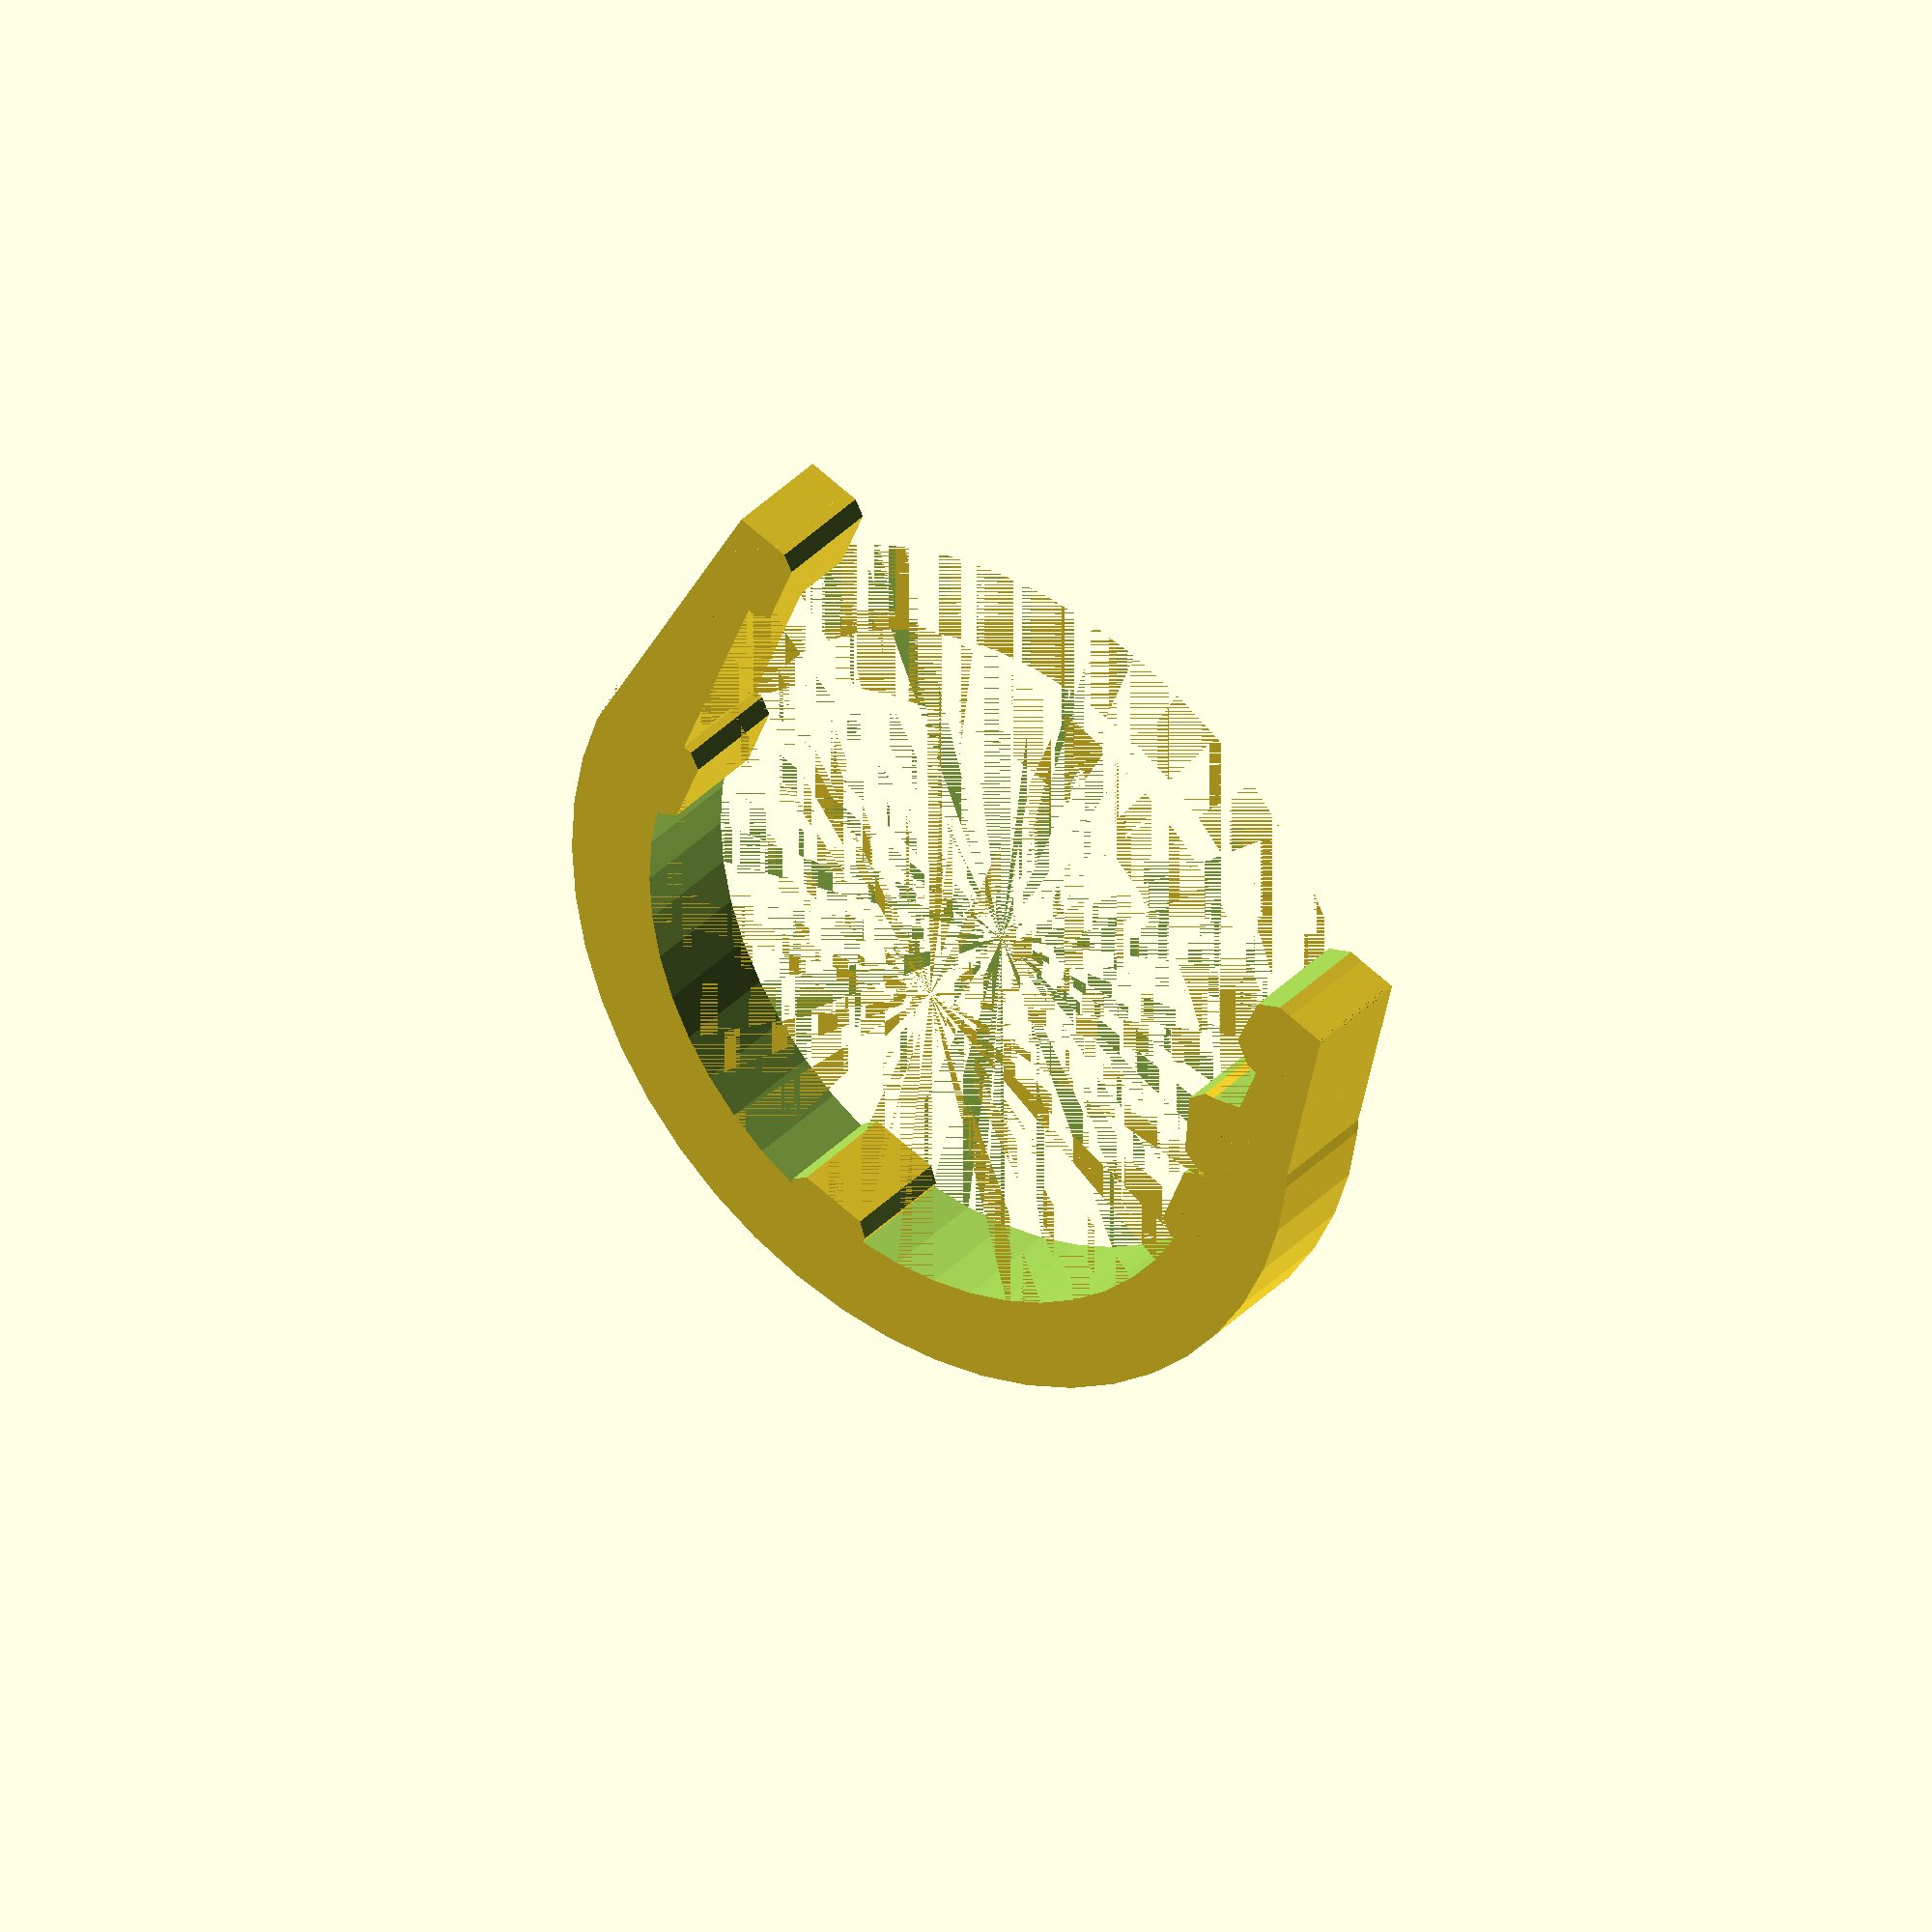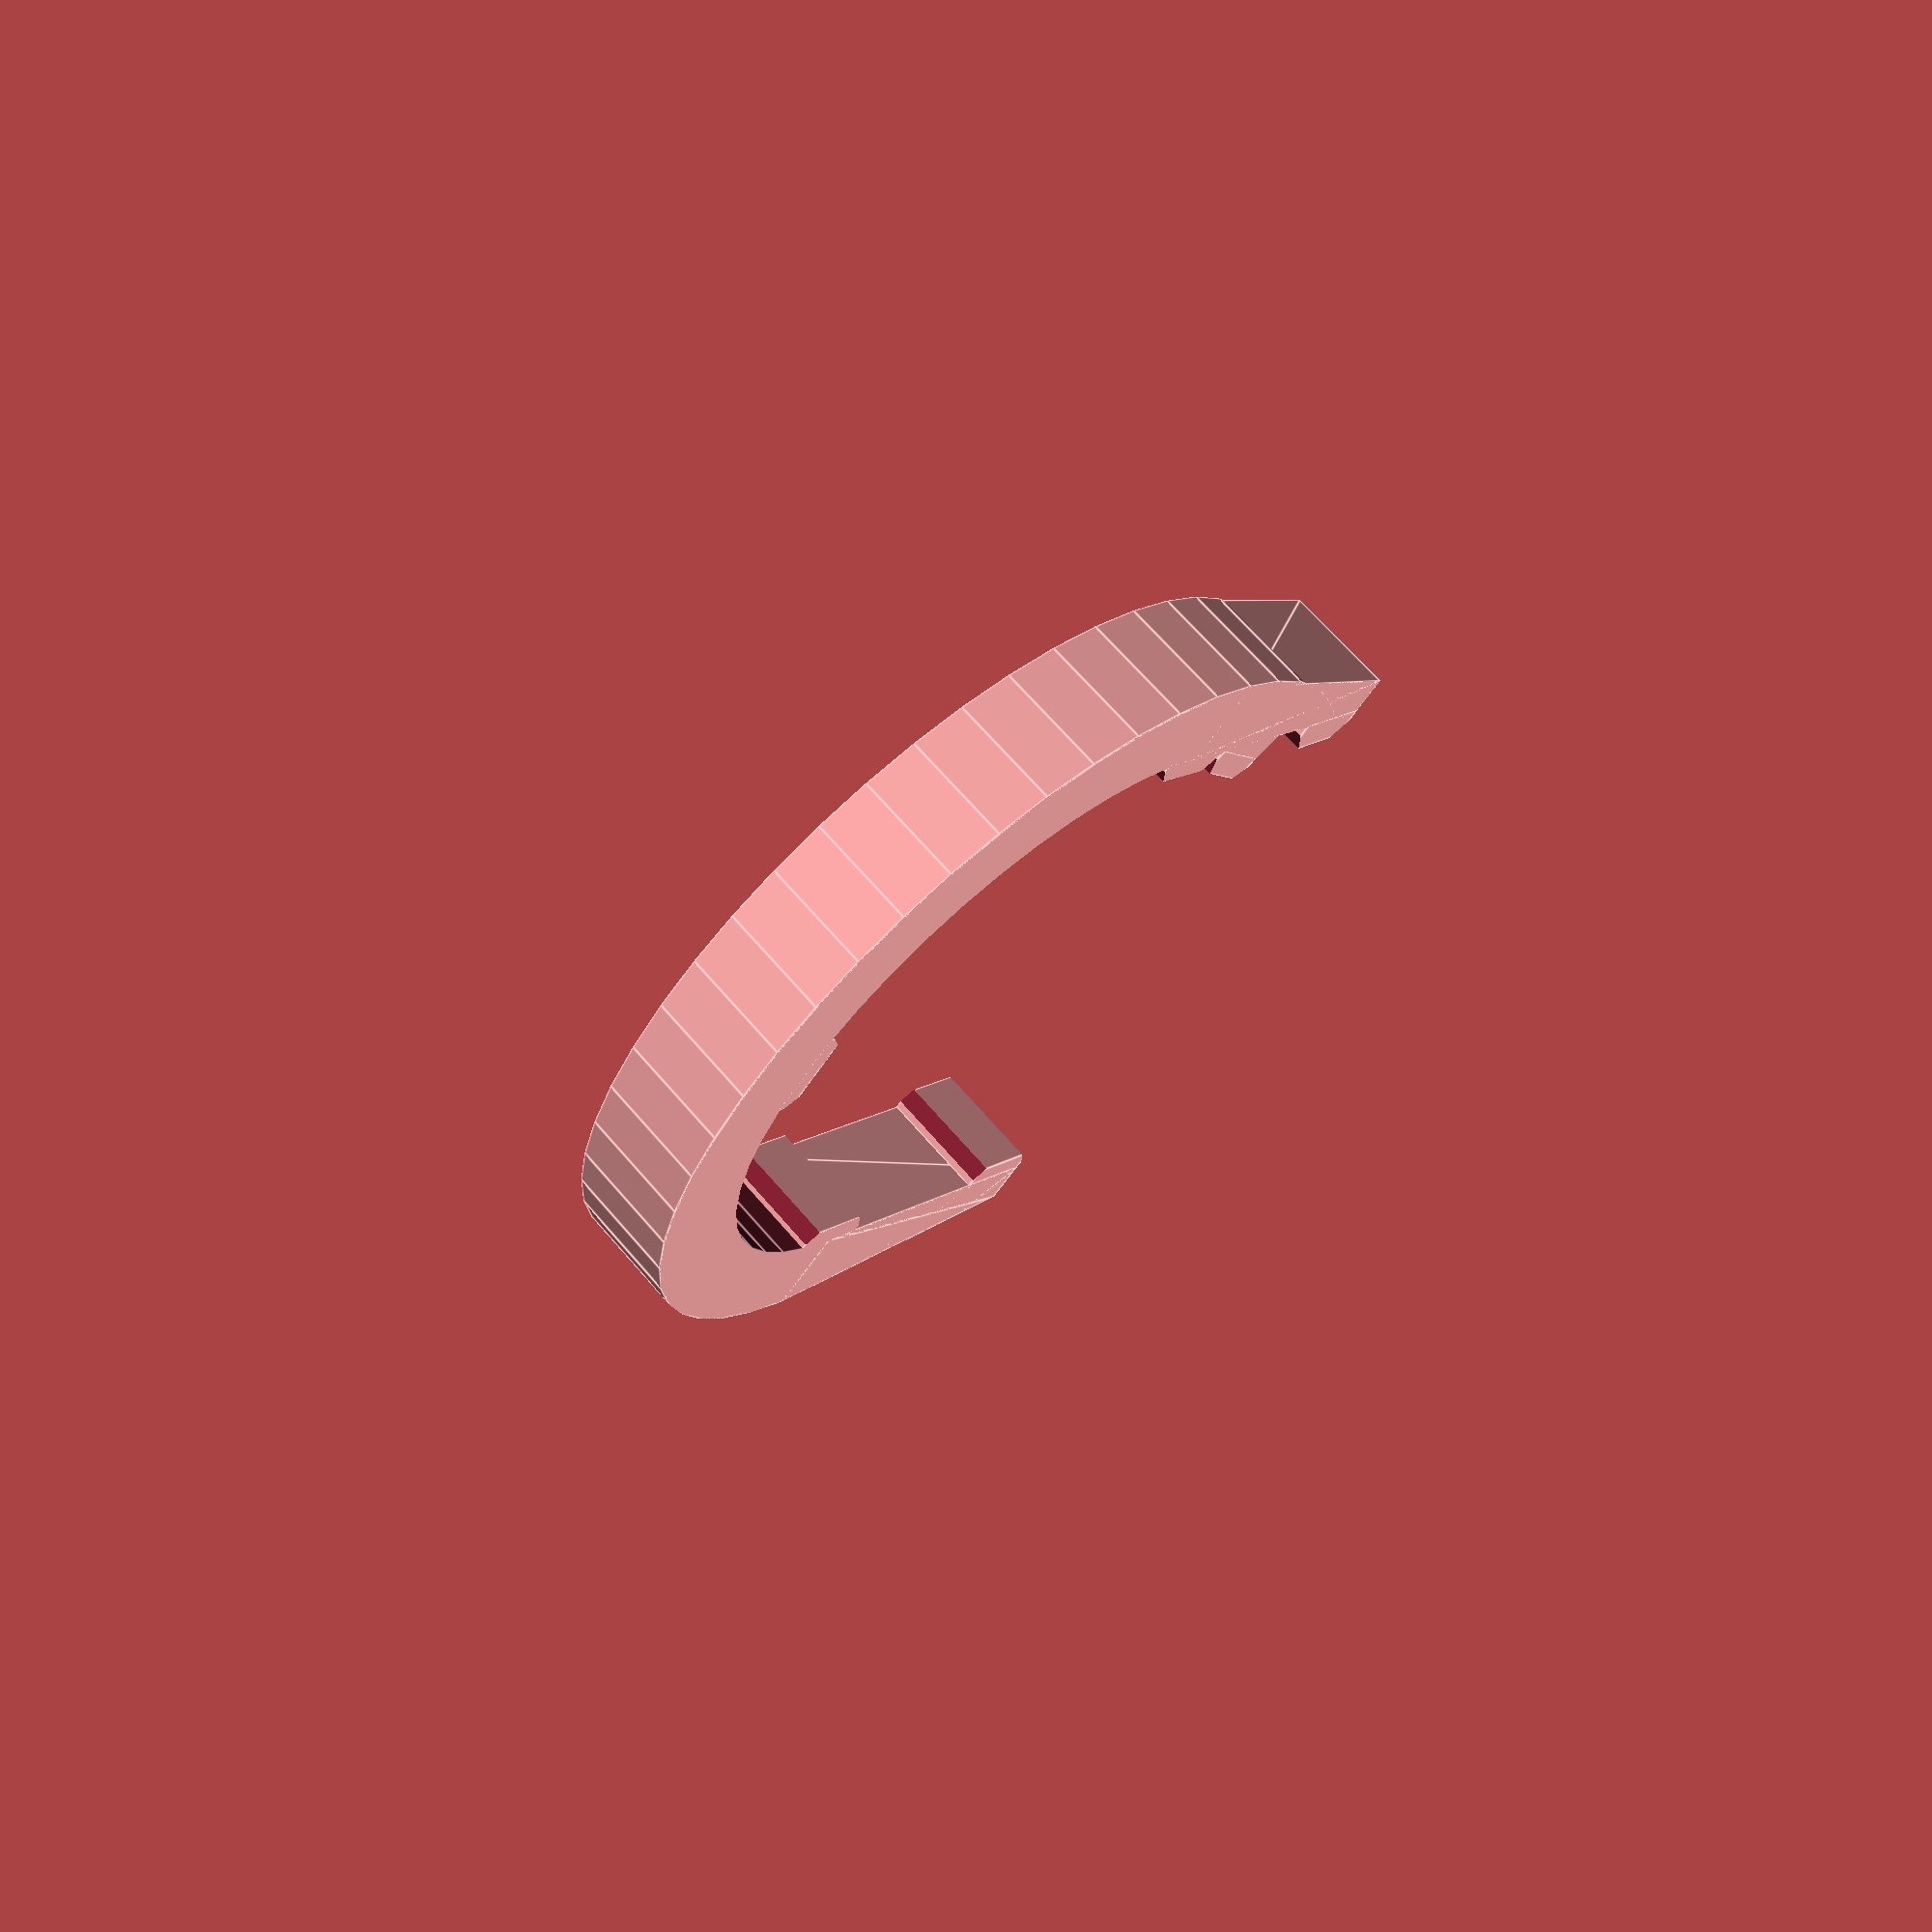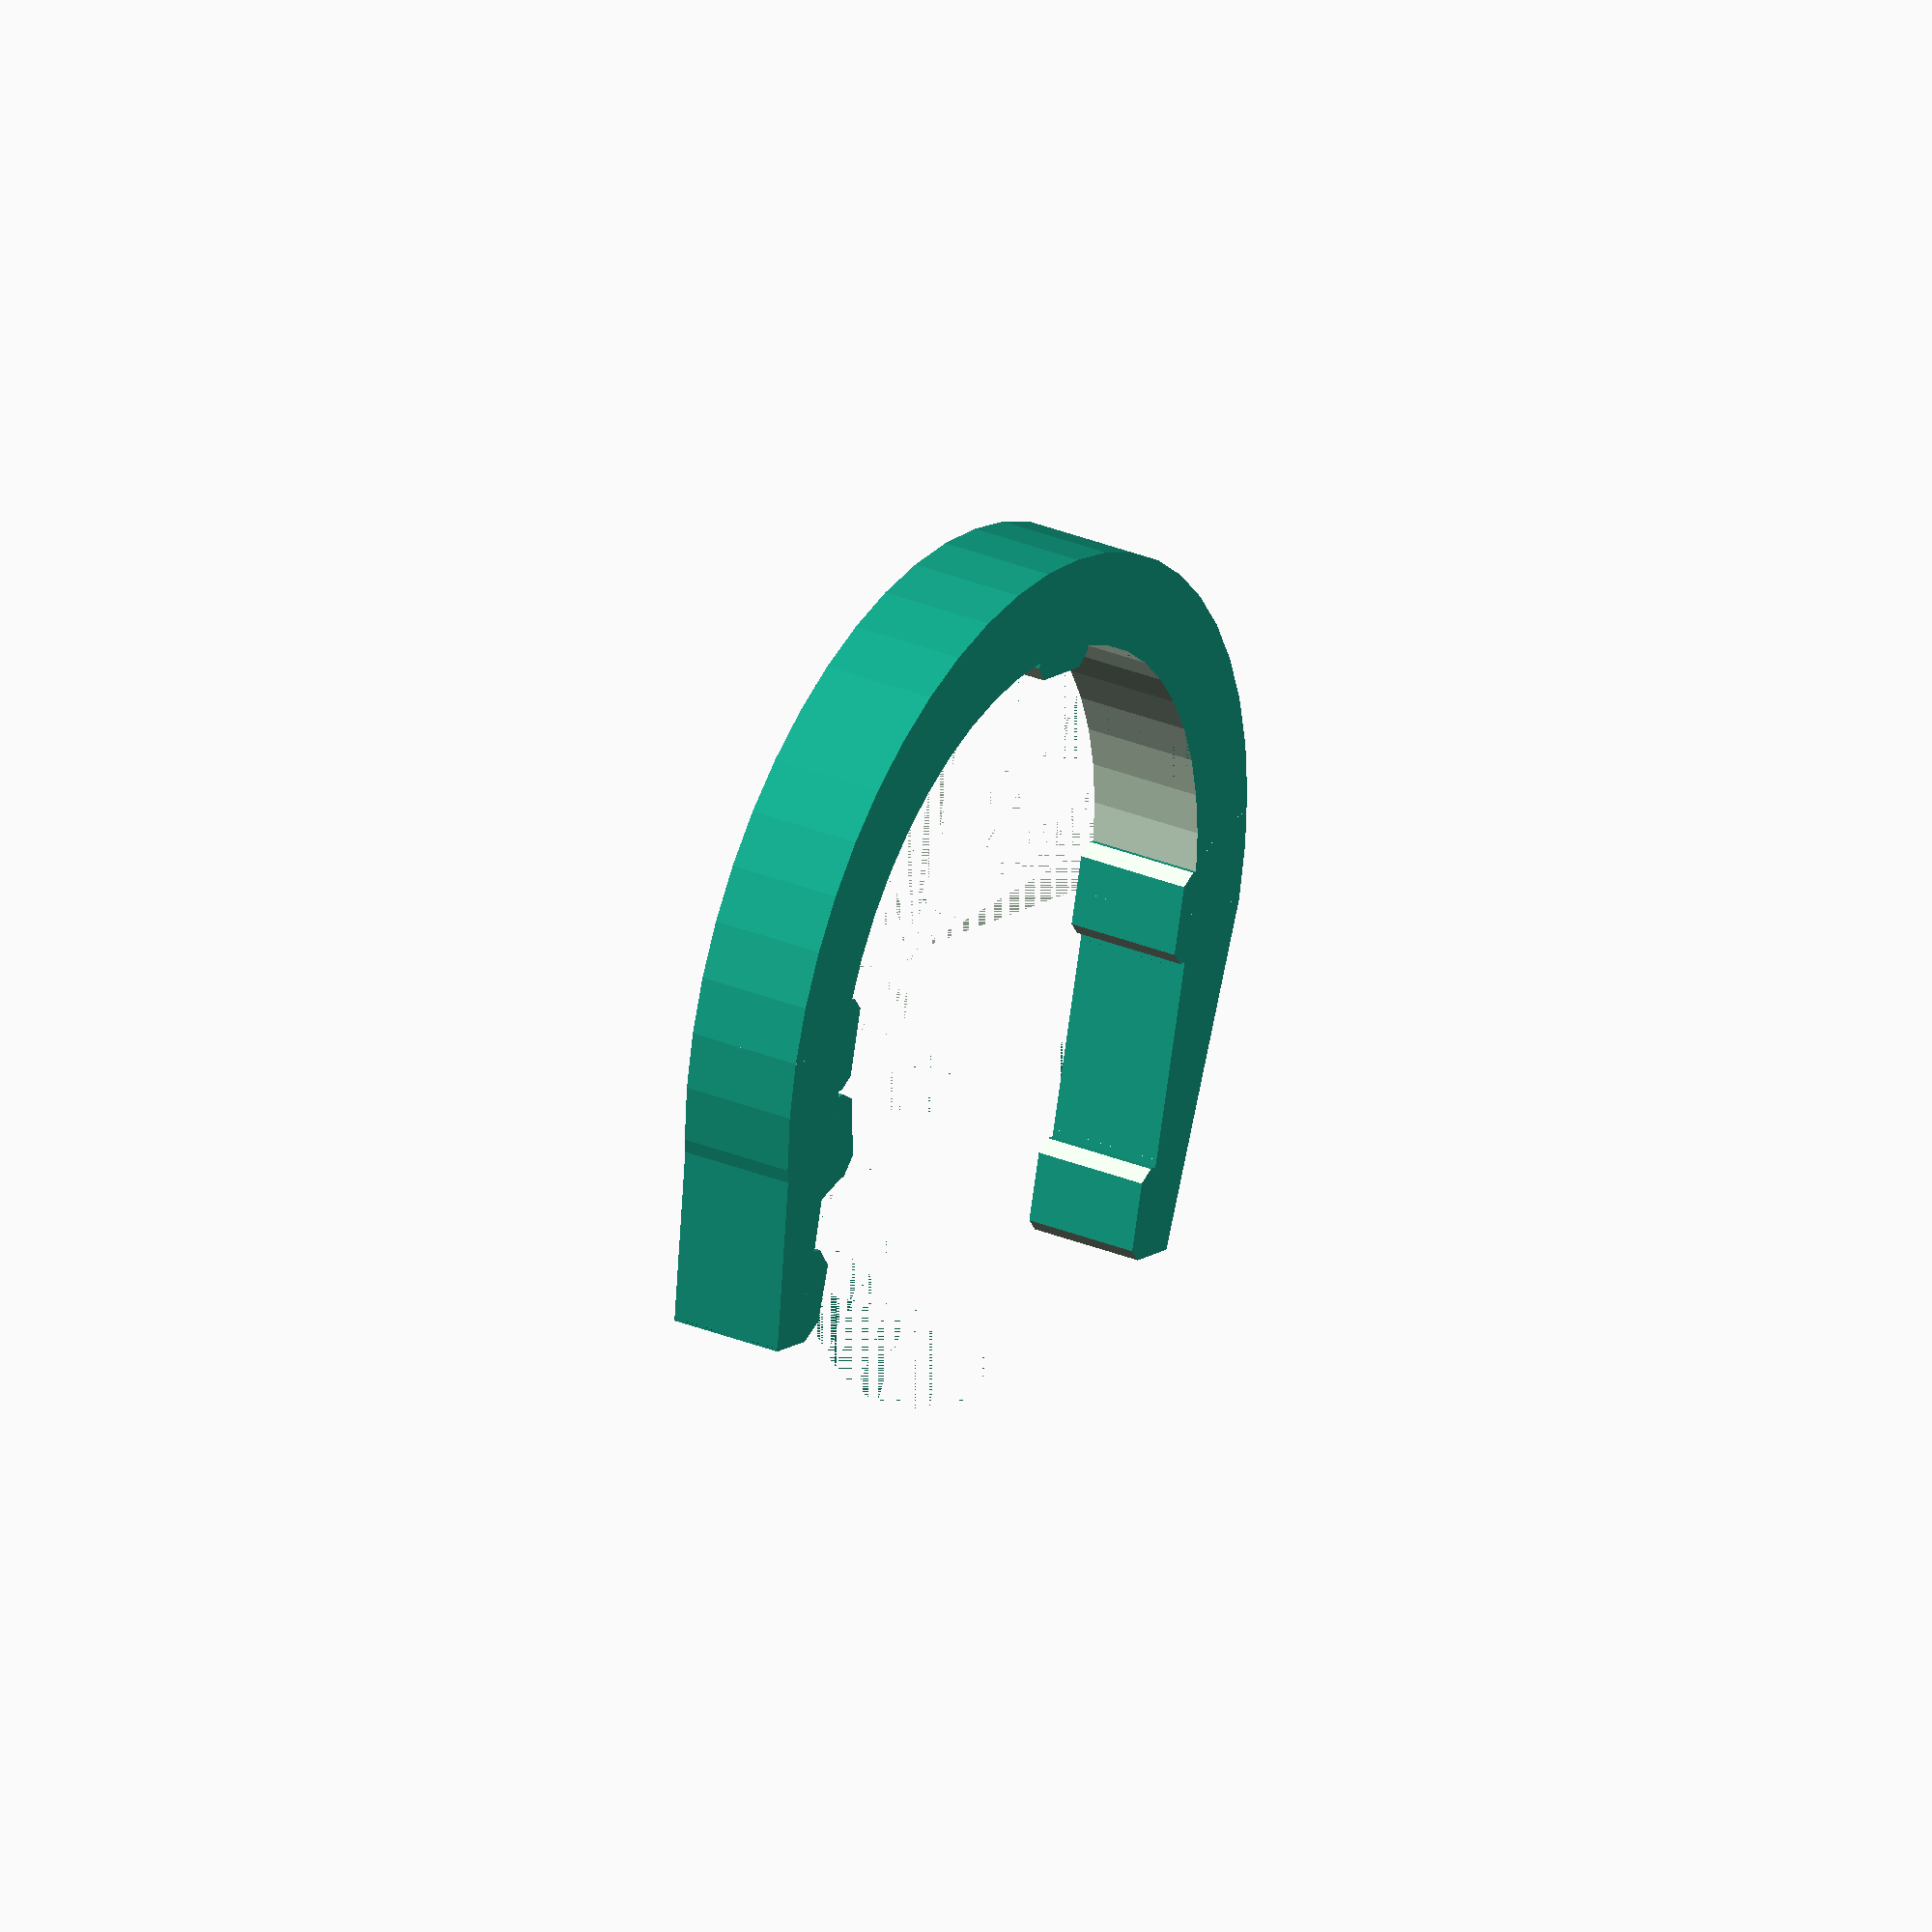
<openscad>
// AwningBrace.scad

delta = 0.01 ;
clearance = 0.1 ;

module Ring(od, id, t) {
    // Circular ring
    //
    // od   = outside diameter
    // id   = inside diameter
    // t    = thickness
    //
    difference() {
        cylinder(d=od, h=t, $fn=48) ;
        translate([0,0,-delta])
            cylinder(d=id, h=t+2*delta, $fn=48) ;
    }
}

module Segment180(d, a1, a2, t) {
    // Circle segment in X-Y plane, centred on origin extending from angle a1 to a2, 
    // where angles are measured clockwise from +X axis, a2 <= a1+180 (modulo 360).
    // Thus, the resulting segment has a maximum angle of 180 degrees.
    //
    // d    = diameter
    // a1   = start angle
    // a2   = end angle
    // 
    rotate([0,0,a1]) {
        difference() {
            dplus = d+delta ;
            cylinder(d=d, h=t) ;
            translate([-dplus/2,-dplus,-delta])
                cube(size=[dplus, dplus, t+2*delta]) ;
            rotate([0,0,a2-a1]) {
                translate([-dplus/2,0,-delta])
                    cube(size=[dplus, dplus, t+2*delta]) ;
            }
        }
    }
}

module Segment270(d, a1, a2, t) {
    // Circle segment in X-Y plane, centred on origin extending from angle a1 to a2, 
    // where angles are measured clockwise from +X axis, and a2 <= a1+270 (modulo 360).
    // Thus, the resulting segment has a maximum angle of 270 degrees.
    //
    // d    = diameter
    // a1   = start angle
    // a2   = end angle
    // t    = thickness
    // 
    // NOTE: this is overly complicated: do not use.  Segment180 is good
    r     = d/2 ;
    rplus = r+delta ;
    ar1   = -90 ;                       // first rotation relative to a1
    ar4   = (a2-a1)%360 ;               // final rotation relative to a1
    ars   = (ar4-ar1)%360 ;             // Sweep angle for segment
    arc   = ars ? 360 - ars : 0 ;       // Sweep angle for cutout
    ar2   = ar1 - (1/3)*arc ;           // second rotation
    ar3   = ar1 - (2/3)*arc ;           // third rotation
    difference() {
        cylinder(d=d, h=t) ;
        for (ar=[ar1,ar2,ar3,ar4]) {
            rotate([0,0,a1+ar])
                translate([0,0,-delta])
                    cube(size=[rplus, rplus, t+2*delta]) ;
        }
    }
}

module Segment(d, a1, a2, t) {
    // Circle segment in X-Y plane, centred on origin extending from angle a1 to a2, 
    // where angles are measured clockwise from +X axis, sweep a range <360
    //
    // d    = diameter
    // a1   = start angle
    // a2   = end angle
    // t    = thickness
    // 
    amid = a1 < a2 ? (a1+a2)/2 : (a1+a2)/2 + 180 ;
    Segment180(d, a1, amid+delta, t) ;
    Segment180(d, amid-delta, a2, t) ;
}

module RingSegment(od, id, a1, a2, t) {
    // Ring segment in X-Y plane, centred on origin extending from angle a1 to a2, 
    // where angles are measured clockwise from +X axis, sweep a range <360
    //
    // od   = outrside diameter
    // id   = inside diameter
    // a1   = start angle
    // a2   = end angle
    // t    = thickness
    // 
    intersection() {
        Ring(od, id, t) ;
        Segment(od+t, a1, a2, t) ;
    }
}

module test_ring_segment() {
    translate([0,0,0])
        Ring(20, 15, 2) ;
    translate([25,0,0])
        Segment180(20, 30, 120, 2) ;
    translate([50,0,0])
        Segment180(20, 40, 150, 2) ;
    translate([75,0,0])
        Segment180(20, 200, 330, 2) ;
    translate([100,0,0])
        Segment180(20, 30, 60, 2) ;

    translate([25,25,0])
        Segment180(20, 30, 120, 2) ;
    translate([50,25,0])
        Segment270(20, 40, 150, 2) ;
    translate([75,25,0])
        Segment270(20, 200, 330, 2) ;
    translate([100,25,0])
        Segment270(20, 30, 60, 2) ;
    translate([125,25,0])
        Segment270(20, 30, 300, 2) ;

    translate([25,50,0])
        Segment(20, 30, 120, 2) ;
    translate([50,50,0])
        Segment(20, 40, 150, 2) ;
    translate([75,50,0])
        Segment(20, 200, 330, 2) ;
    translate([100,50,0])
        Segment(20, 30, 60, 2) ;
    translate([125,50,0])
        Segment(20, 30, 330, 2) ;
    translate([150,50,0])
        Segment(20, 30, -30, 2) ;
    translate([175,50,0])
        Segment(20, -150, 150, 2) ;
    translate([200,50,0])
        Segment(20, 60, 30, 2) ;
   translate([225,50,0])
        Segment(20, -30, -60, 2) ;

    translate([25,75,0])
        RingSegment(20, 15, 30, 330, 2) ;
    translate([50,75,0])
        RingSegment(20, 15, 210, 150, 2) ;
    translate([75,75,0])
        RingSegment(20, 15, 210, 360+150, 2) ;
    translate([100,75,0])
        RingSegment(20, 15, 45, -45, 2) ;
}
// test_ring_segment() ;


module trapezoid(l, w1, w2, t) {
    // Tapered cuboid lying on X-Y plane, extending from origin along X-axis
    //
    // l    = overall length (X-dimension)
    // w1   = width at Y-axis intersect
    // w2   = width at other end
    // t    = thickness (Z-dimension)
    linear_extrude(height=t) {
        polygon(
            points=[
                [0,0], 
                [l, 0], 
                [l, w2], 
                [0, w1],
                ],
            paths=[[0,1,2,3,0]]
        ) ;
    }
}


module Contact_pad(l, w, t) {
    // Contact pad on X-Y plane, centred on Origin
    difference() {
        translate([0,0,t/2])
            cube(size=[l,w,t], center=true) ;
        translate([-l/2-t,0,t*0.75])
            rotate([0,40,0])
                cube(size=[t*2,w*2,t*4], center=true) ;
        translate([l/2+t,0,t*0.75])
            rotate([0,-40,0])
                cube(size=[t*2,w*2,t*4], center=true) ;
    }
}
//Contact_pad(20, 5, 5) ;

module Contact_pad_y(l, w, t, dir=+1)
    rotate([-90*dir,0,0])
        Contact_pad(l, w, t) ;

//translate([-75+10, -75-delta, 12.5/2])
//    Contact_pad_y(20, 12.5, 5, +1) ;


module Contact_pad_x(l, w, t, dir=+1)
    rotate([0,90*dir,0])
        rotate([0,0,90])
            Contact_pad(l, w, t) ;
//Contact_pad_x(20, 12.5, 5, -1) ;


module Awning_brace(jaw_w, jaw_ul, jaw_ll, rad_t, wid, pad_l, pad_t) {
    od = jaw_w + rad_t*2 ;
    // Back of clamp
    RingSegment(od, jaw_w, -90, 90, wid) ;

    // Jaw arms
    jaw_offset = (jaw_w+rad_t)/2 ;
    translate([-jaw_ul, jaw_offset-rad_t/2, 0])
        trapezoid(jaw_ul+delta, rad_t/2, rad_t, wid) ;
    translate([-jaw_ll, -jaw_offset+rad_t/2, 0])
        mirror(v=[0,1,0])
            trapezoid(jaw_ll+delta, rad_t/2, rad_t, wid) ;
        // cube(size=[jaw_ll+delta, rad_t, wid]) ;

    // Contact pads
    // Back of clamp
    translate([0, -jaw_w/2-delta, wid/2])
        Contact_pad_y(pad_l, wid, pad_t, +1) ;
    translate([+jaw_w/2+delta, 0, wid/2])
        Contact_pad_x(pad_l, wid, pad_t, -1) ;
    translate([0, +jaw_w/2+delta, wid/2])
        Contact_pad_y(pad_l, wid, pad_t, -1) ;

    // Continue support ring around back of casette
    ax  = 17 ;
    ax1 = atan(pad_l/jaw_w) ;
    RingSegment(od, jaw_w, -90-ax-ax1, -90, wid) ;
    rotate([0,0,-ax])
        translate([0, -jaw_w/2-delta, wid/2])
            Contact_pad_y(pad_l, wid, pad_t+1, +1) ;

    // Jaw ends
    translate([-jaw_ul+pad_l/2, +jaw_w/2+delta, wid/2])
        Contact_pad_y(pad_l, wid, pad_t, -1) ;
    translate([-jaw_ll+pad_l/2, -jaw_w/2-1, wid/2])
        rotate([0,0,3])
            Contact_pad_y(pad_l, wid, pad_t*1.5, +1) ;

    // Clamp tightening
}

Awning_brace(jaw_w=145, jaw_ul=75, jaw_ll=65, rad_t=20, wid=25, pad_l=20, pad_t=5) ;







</openscad>
<views>
elev=144.9 azim=248.2 roll=323.7 proj=o view=solid
elev=112.4 azim=43.5 roll=220.8 proj=p view=edges
elev=330.0 azim=254.8 roll=121.1 proj=o view=solid
</views>
